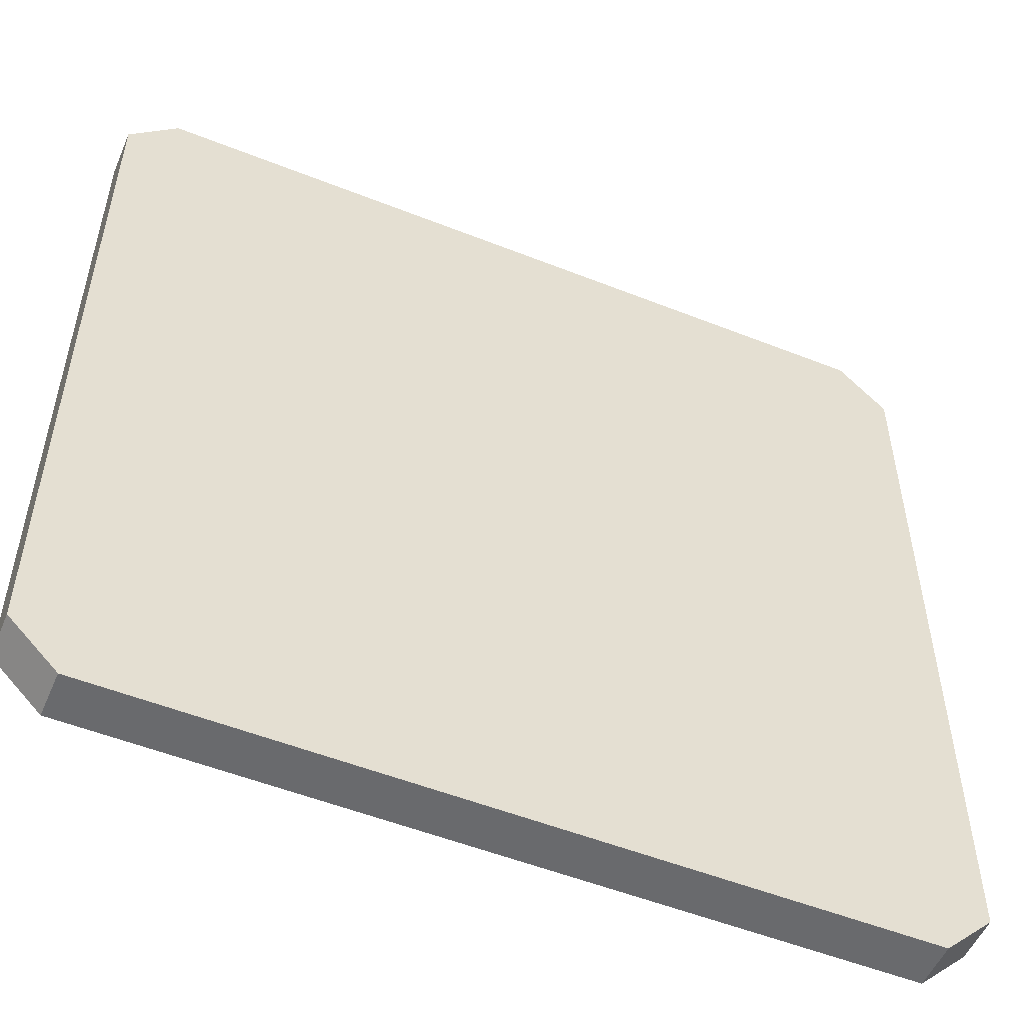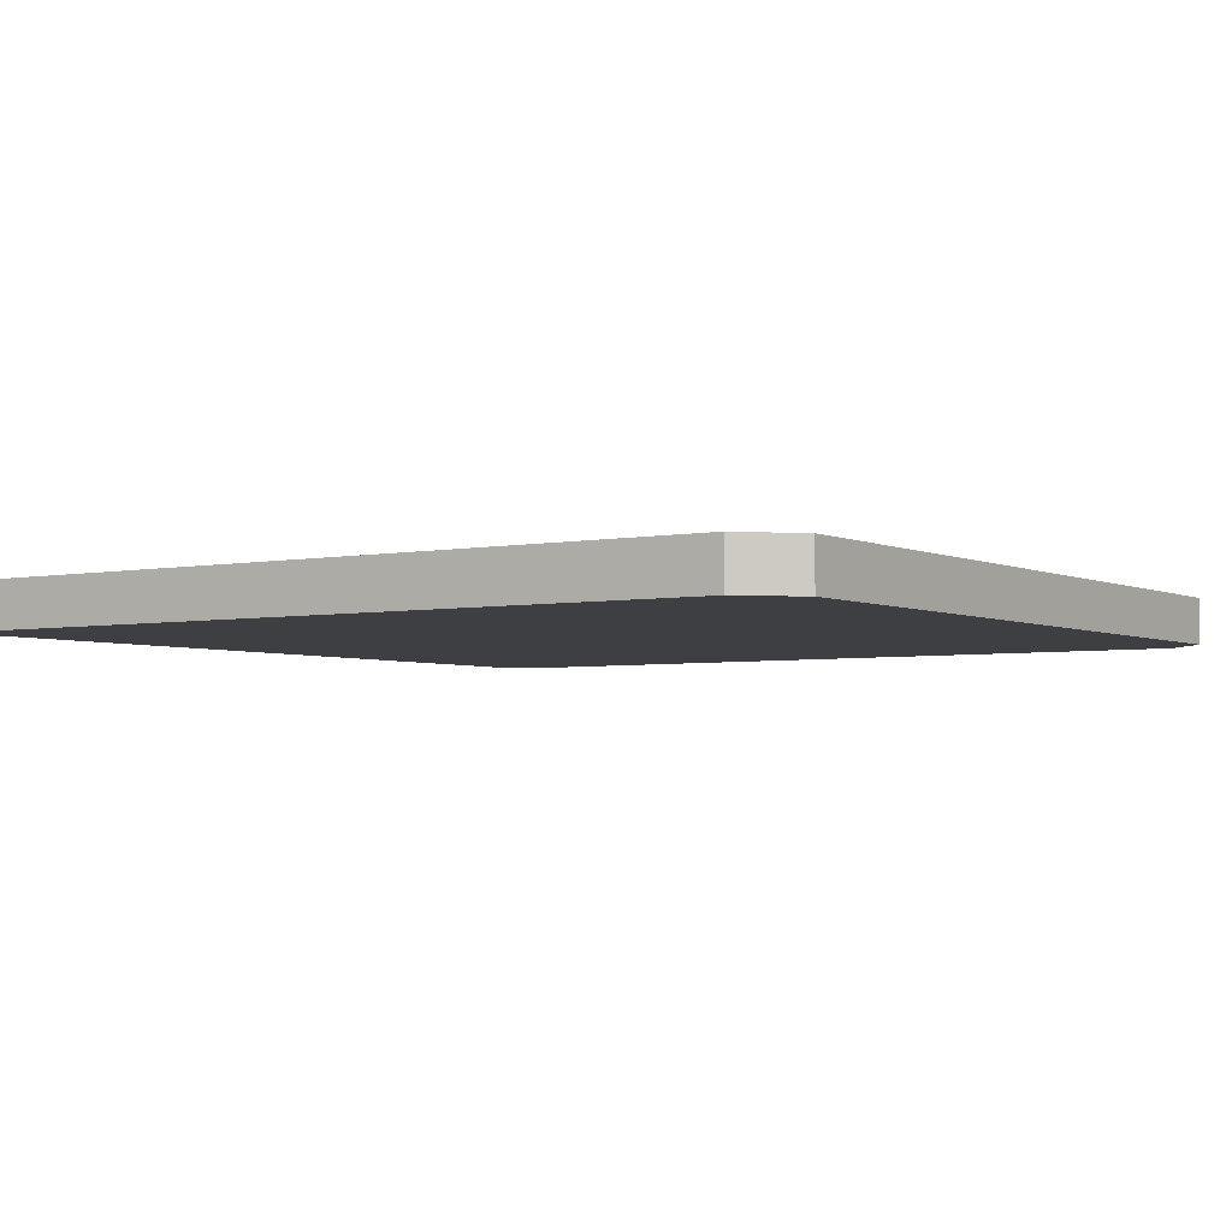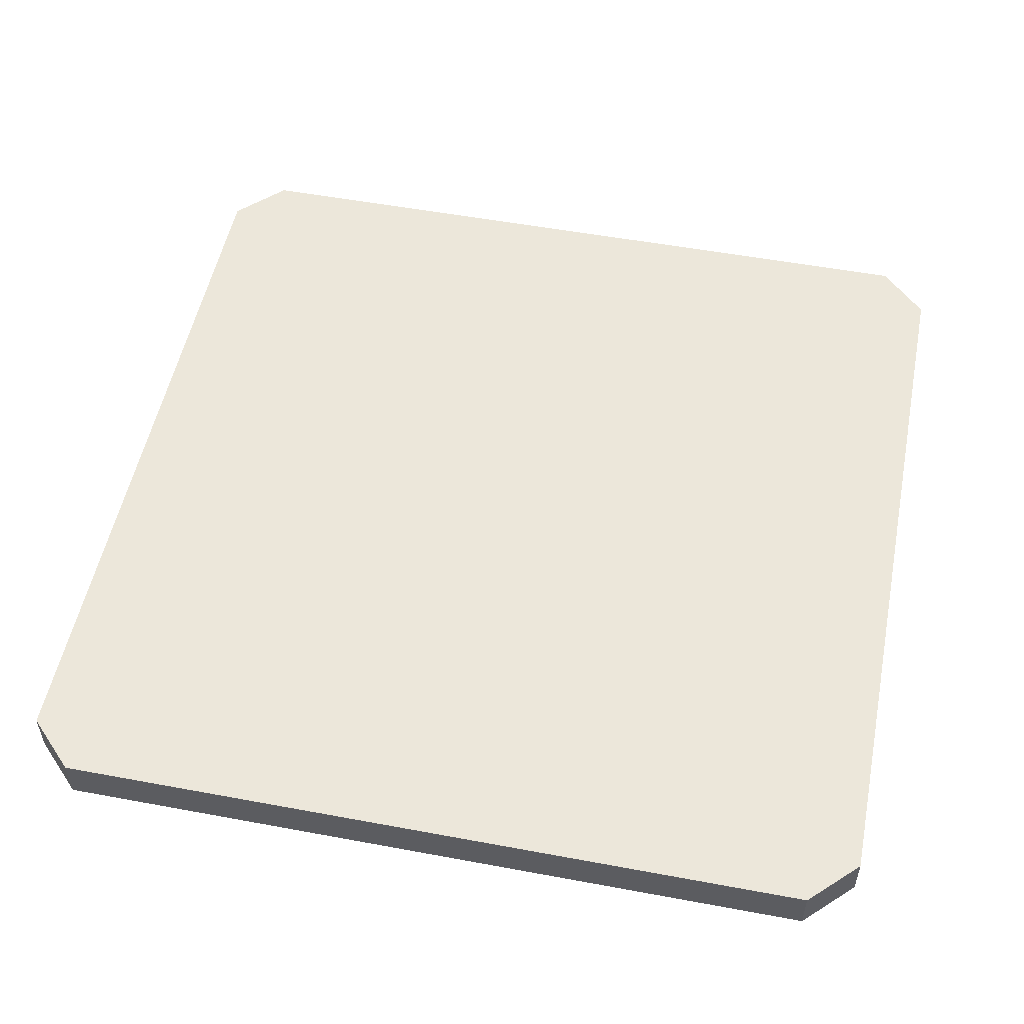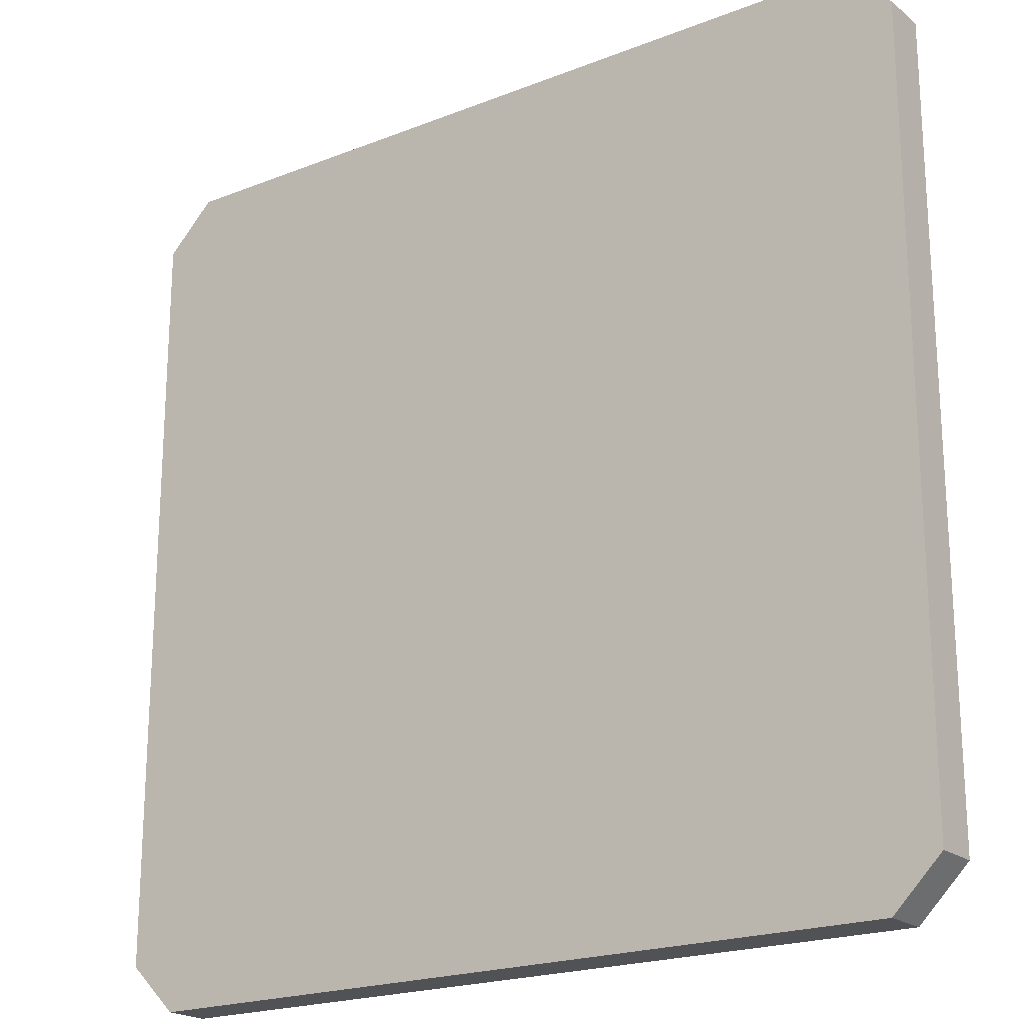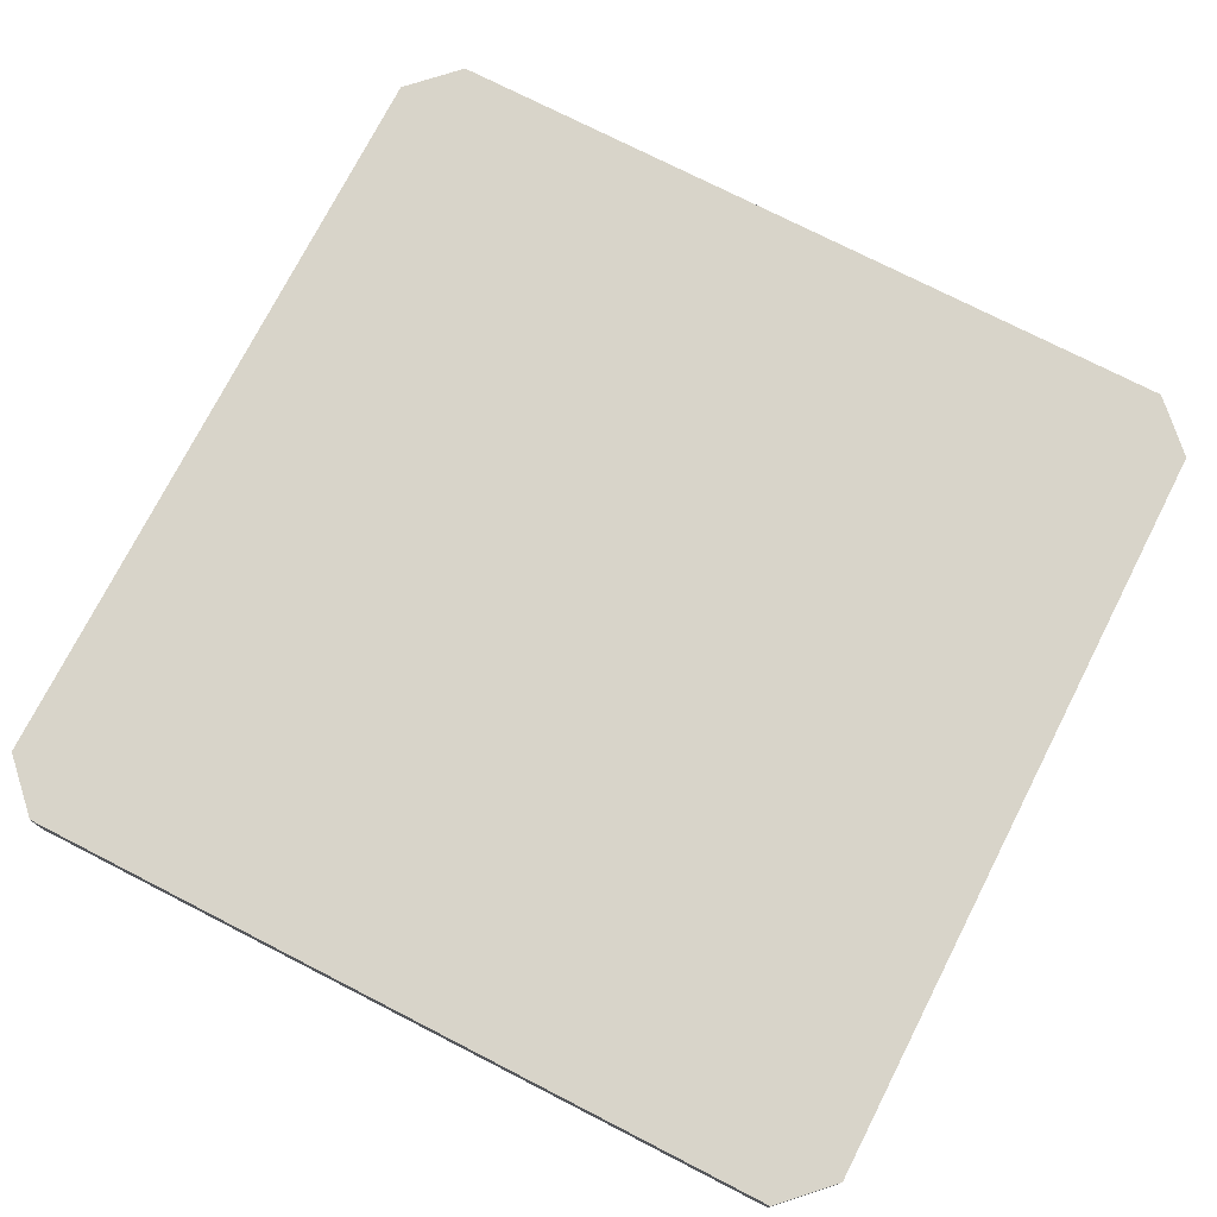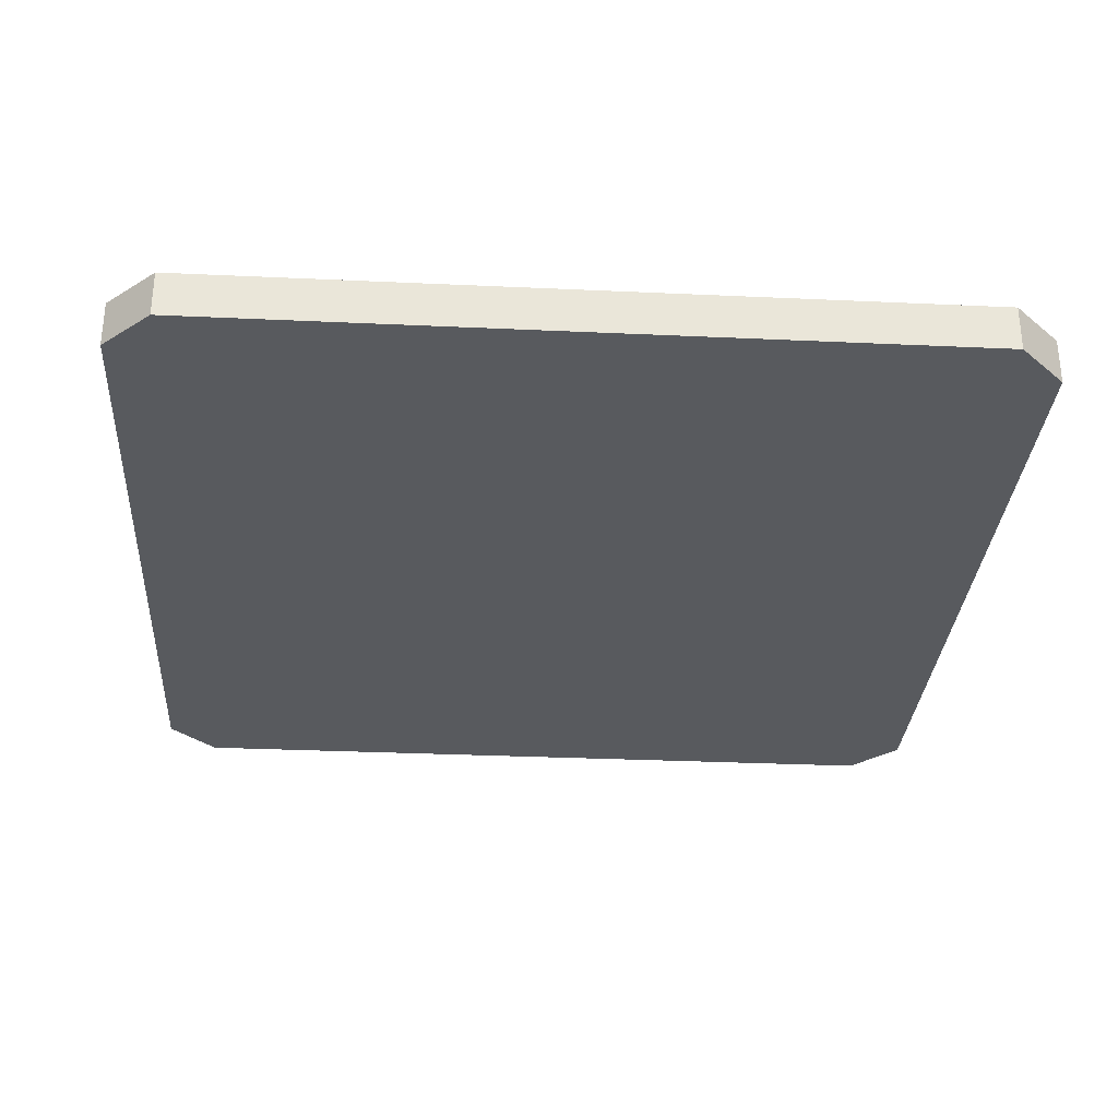
<metadata>
{"format":"obj","ext":"obj","renderer":"f3d","projection":"perspective","resolution":1024,"background":"white","views":[{"elev":-53.1,"azim":-23.0,"up":"+Z"},{"elev":-3.8,"azim":33.9,"up":"+Y"},{"elev":52.9,"azim":11.3,"up":"+Y"},{"elev":-20.6,"azim":-144.4,"up":"+Z"},{"elev":75.0,"azim":27.1,"up":"+Y"},{"elev":-30.5,"azim":-93.8,"up":"+Y"}]}
</metadata>
<code>
g mergedBlocks
v 0.45 0 0.4
v 0.45 0 -0.4
v 0.4 0 0.45
v 0.4 0 -0.45
v -0.4 0 0.45
v -0.4 0 -0.45
v -0.45 0 0.4
v -0.45 0 -0.4
v 0.45 0.048 0.4
v 0.4 0.048 0.45
v 0.45 0.048 -0.4
v 0.4 0.048 -0.45
v -0.4 0.048 -0.45
v -0.4 0.048 0.45
v -0.45 0.048 -0.4
v -0.45 0.048 0.4
f 3 2 1
f 2 3 4
f 4 3 5
f 4 5 6
f 6 5 7
f 6 7 8
f 11 10 9
f 10 11 12
f 10 12 13
f 10 13 14
f 14 13 15
f 14 15 16
f 10 5 3
f 5 10 14
f 10 1 9
f 1 10 3
f 9 2 11
f 2 9 1
f 11 4 12
f 4 11 2
f 13 4 6
f 4 13 12
f 8 13 6
f 13 8 15
f 7 15 8
f 15 7 16
f 14 7 5
f 7 14 16

</code>
